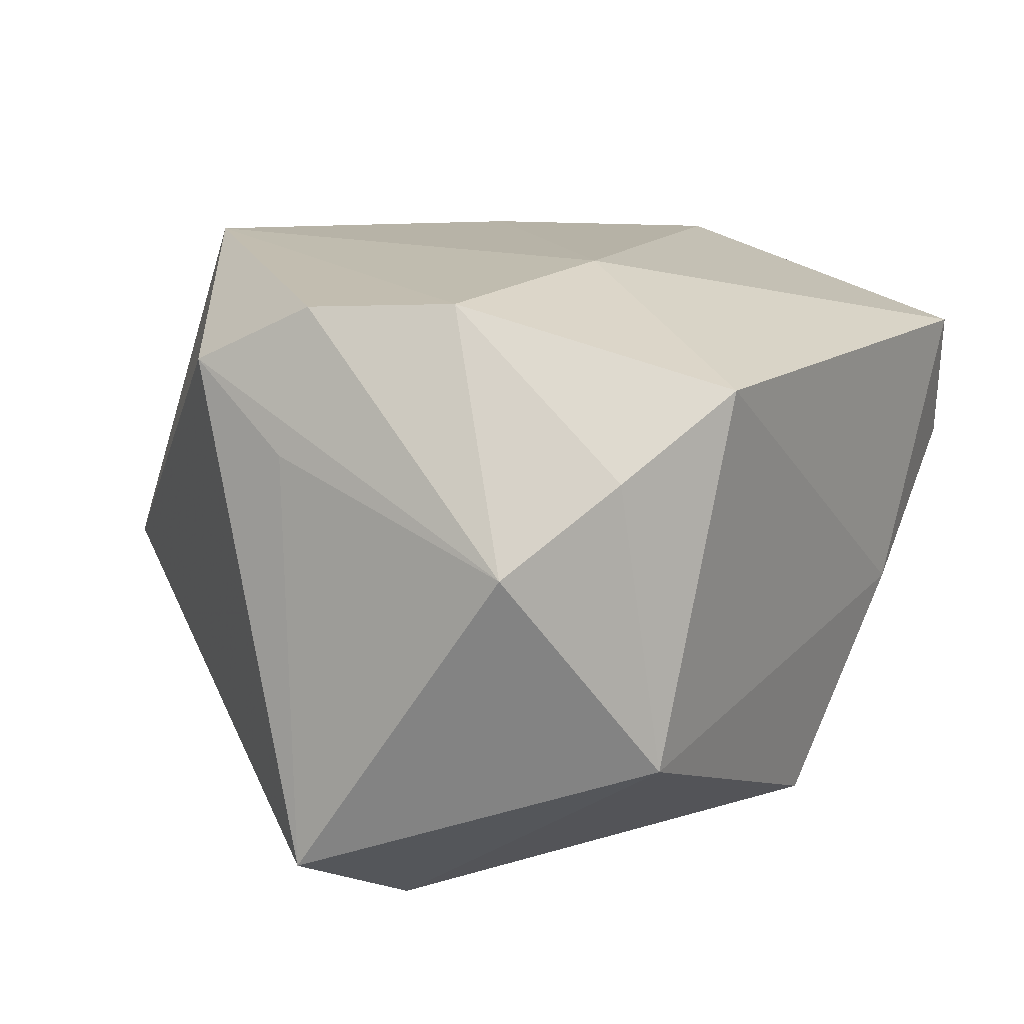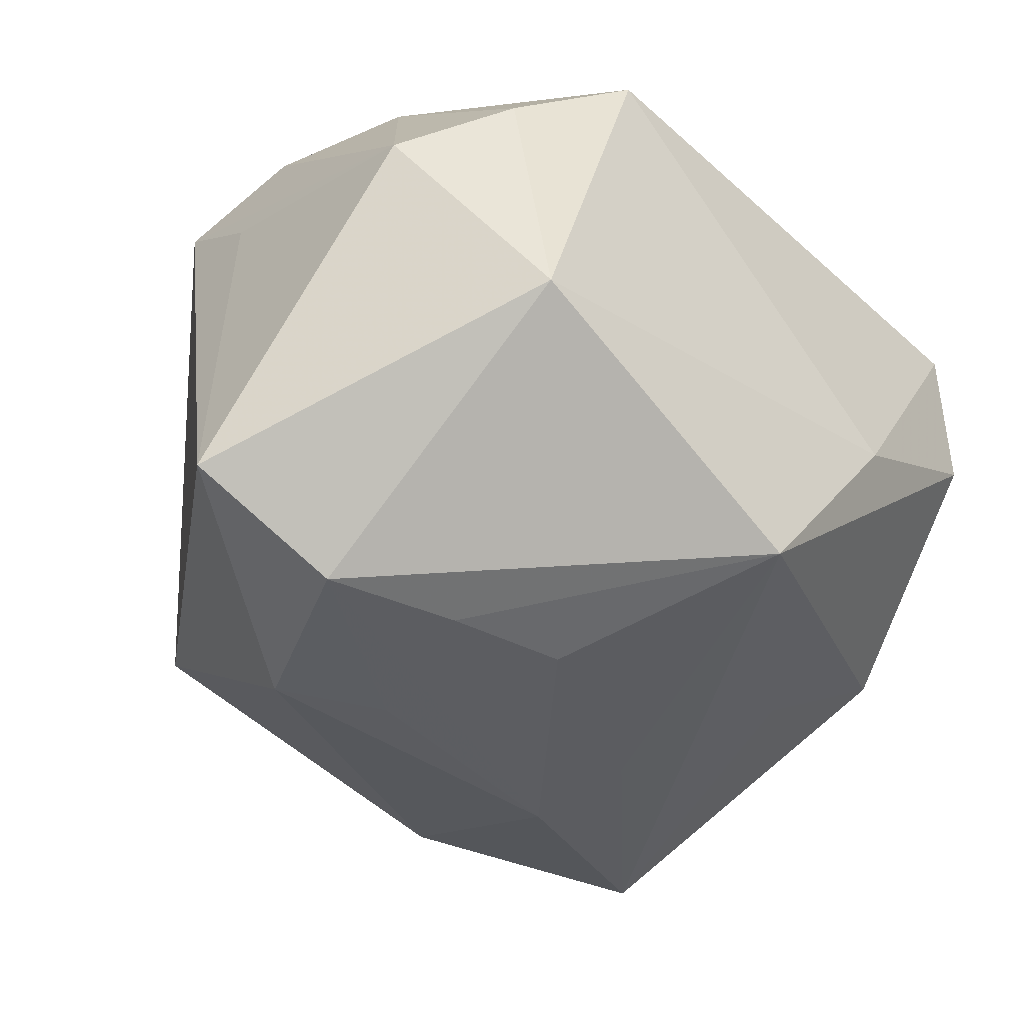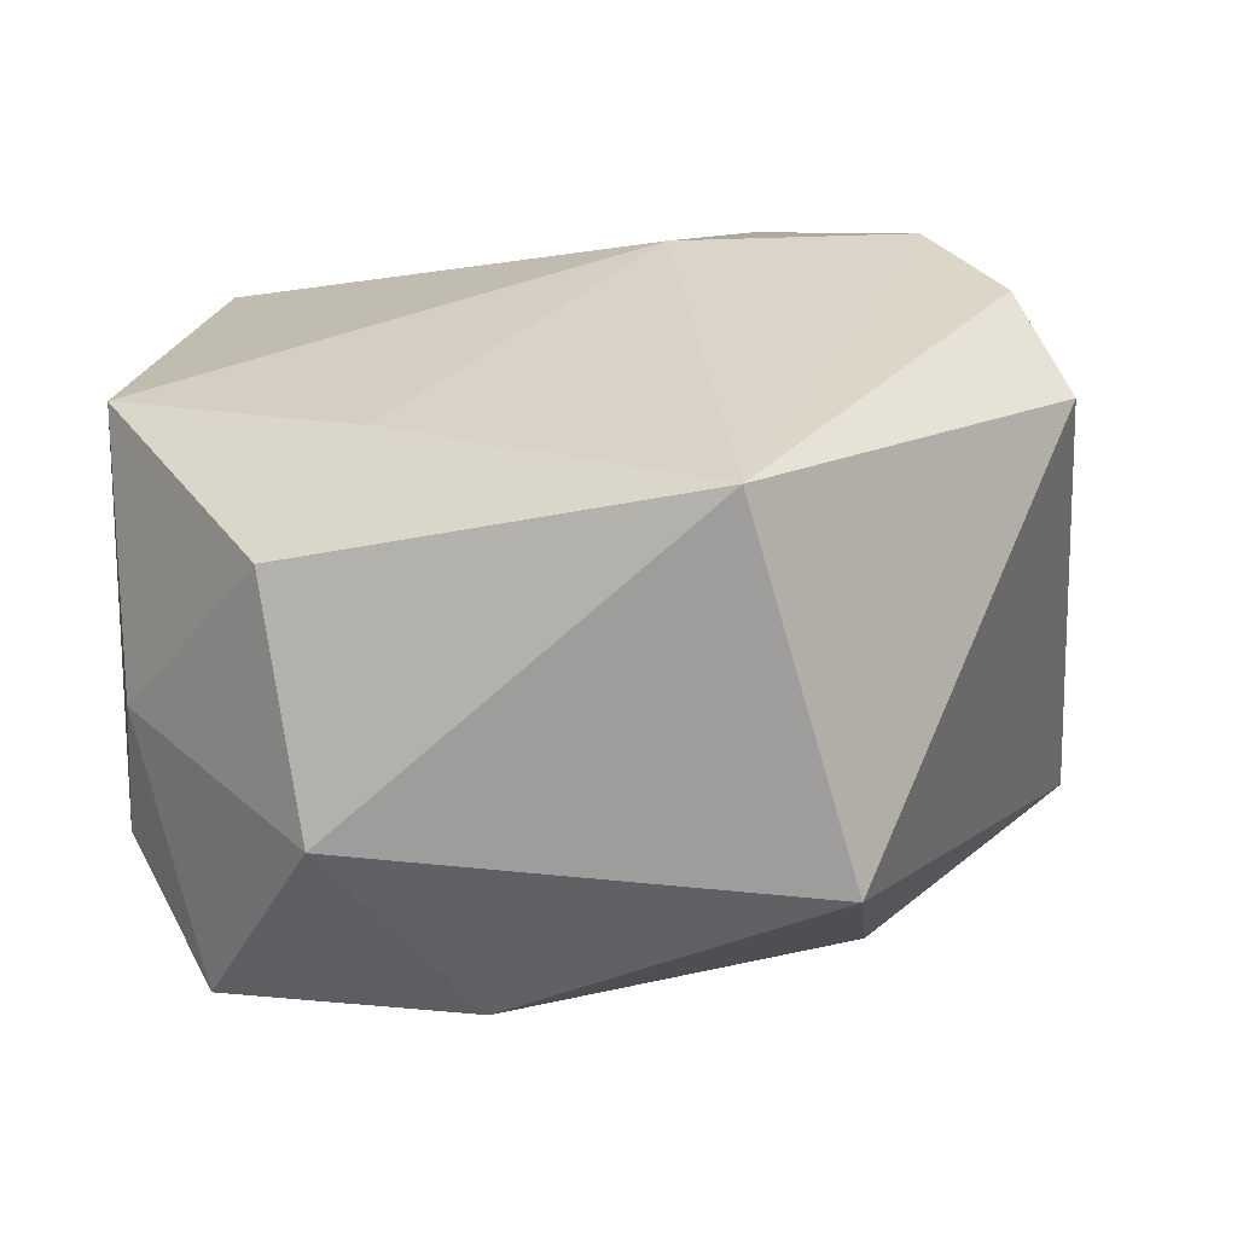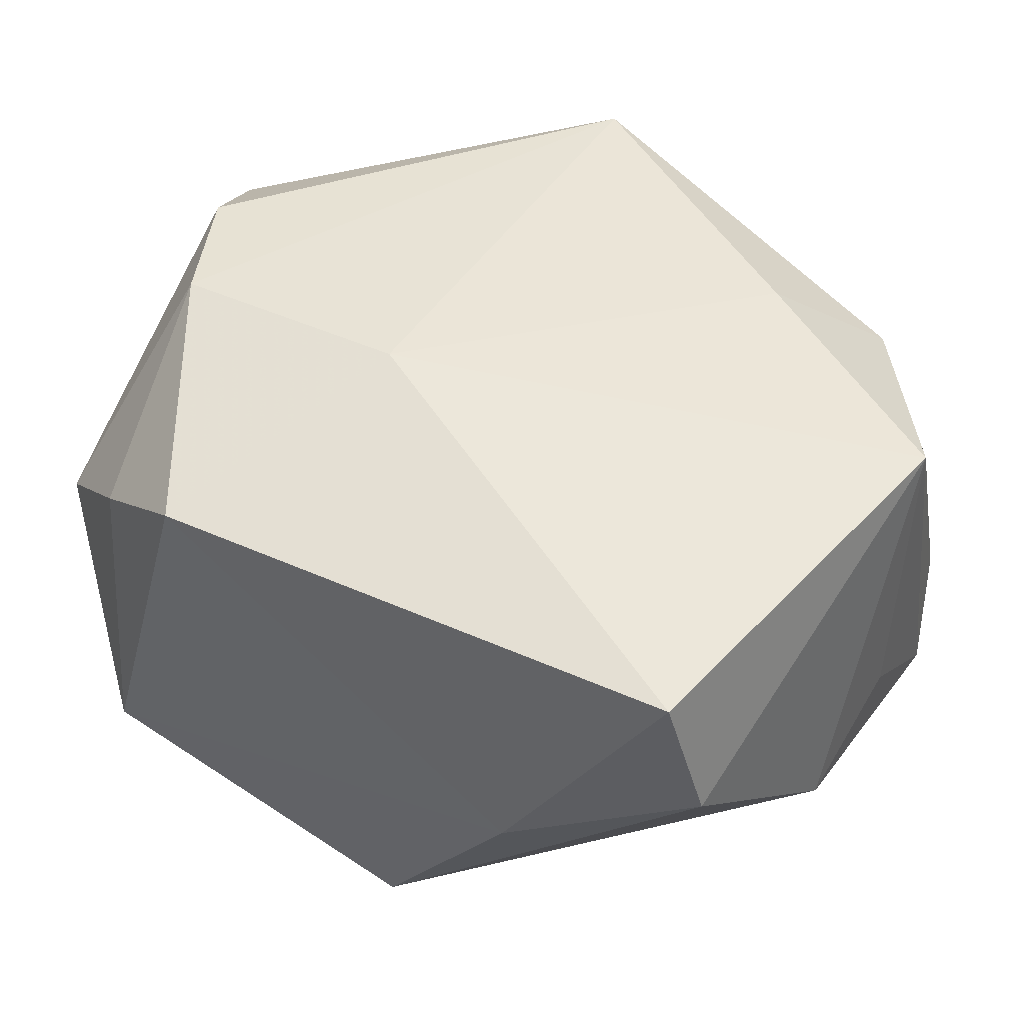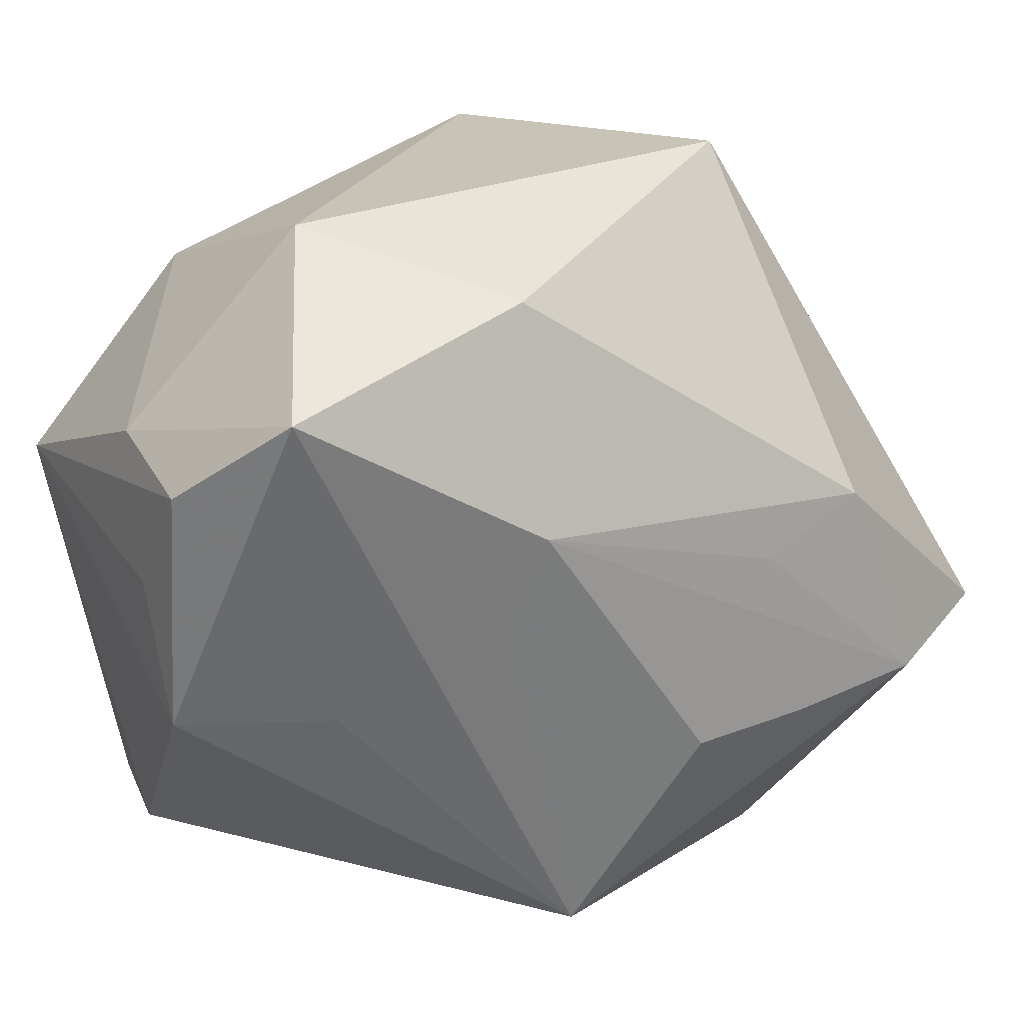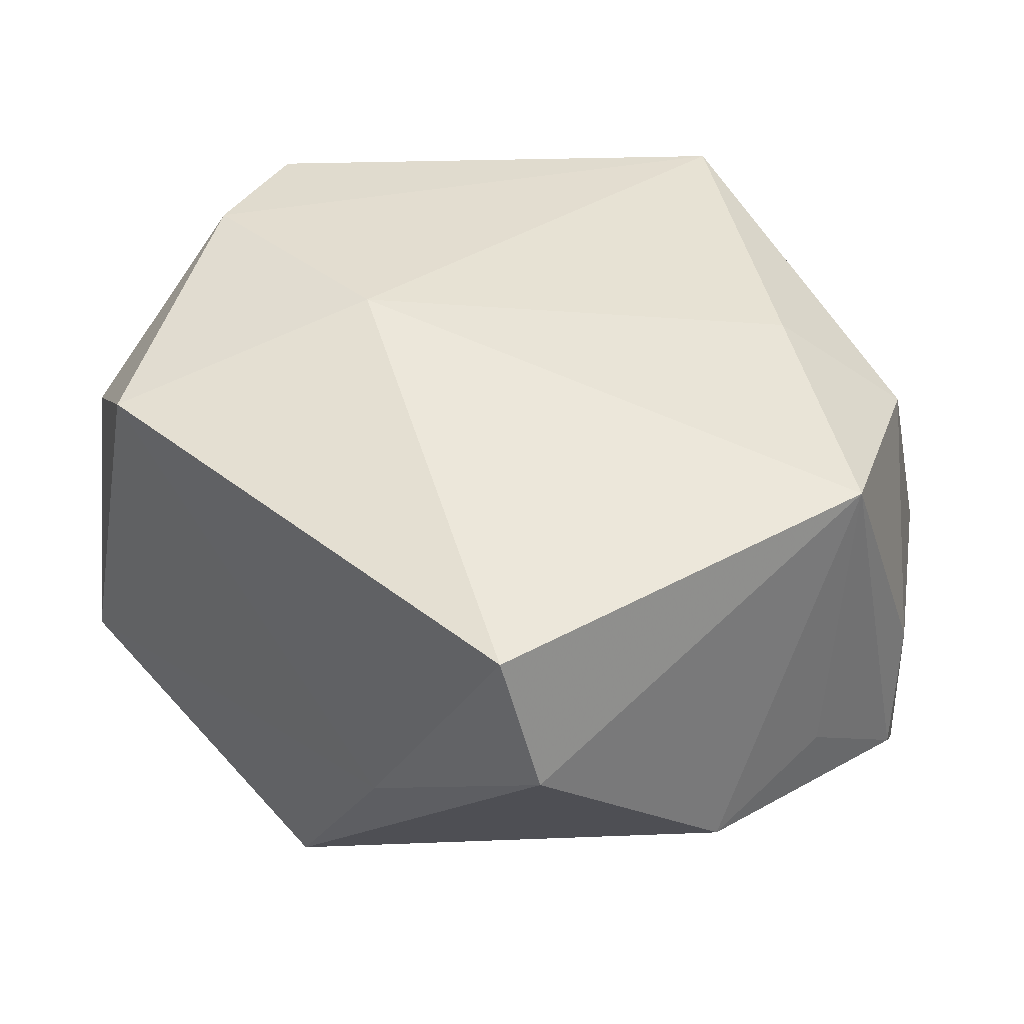
<metadata>
{"format":"obj","ext":"obj","renderer":"f3d","projection":"perspective","resolution":1024,"background":"white","views":[{"elev":18.3,"azim":-48.7,"up":"+Z"},{"elev":-40.7,"azim":-35.7,"up":"+Z"},{"elev":26.3,"azim":-179.8,"up":"+Z"},{"elev":43.9,"azim":34.0,"up":"+Z"},{"elev":26.1,"azim":150.5,"up":"+Y"},{"elev":37.1,"azim":52.1,"up":"+Z"}]}
</metadata>
<code>
v -0.009006 0.03185 0.02407
v -0.03897 -0.008014 -0.02176
v 0.03785 0.008077 0.02042
v 0.03785 0.005727 -0.005618
v 0.03785 -0.005911 -0.0104
v -0.03497 -0.003064 0.01324
v -0.00448 -0.01211 0.02628
v 0.02578 -0.00521 -0.01766
v 0.02494 0.02611 0.01538
v -0.01239 -0.03371 0.0198
v -0.0311 -0.002981 0.02537
v 0.03285 -0.02607 0.01636
v -0.01481 -0.01046 -0.02851
v 0.0365 0.01745 -0.0005601
v 0.03546 -0.024 0.004186
v -0.02276 -0.03006 0.01343
v 0.01379 0.003395 -0.02454
v 0.01882 -0.02917 -0.005746
v -0.004368 -0.01092 -0.02829
v 0.02146 0.03402 -0.003472
v -0.02167 -0.03371 -0.01111
v 0.01725 0.0182 0.02267
v -0.02084 0.008962 -0.02666
v -0.01791 0.03597 -0.006284
v 0.00589 -0.02881 -0.02353
v 0.03051 0.02464 -0.02155
v 0.008972 0.03025 -0.01977
v 0.01033 0.01197 -0.02652
v -0.03215 -0.02525 0.006549
v -0.03524 0.006379 0.02009
v -0.02659 -0.009053 -0.02866
v -0.01151 0.005104 -0.02727
v -0.02503 -0.01412 0.02626
v 0.03728 0.0161 -0.01226
f 23 2 24
f 26 25 17
f 2 23 31
f 29 2 21
f 2 31 21
f 21 31 25
f 24 2 30
f 30 1 24
f 1 33 7
f 12 3 7
f 7 10 12
f 33 10 7
f 24 1 20
f 27 23 24
f 24 20 27
f 27 20 26
f 26 17 28
f 28 27 26
f 23 27 28
f 28 25 19
f 28 17 25
f 8 25 26
f 26 5 8
f 8 5 25
f 15 3 12
f 15 5 3
f 25 5 15
f 34 5 26
f 19 25 13
f 25 31 13
f 13 28 19
f 31 28 13
f 16 33 29
f 16 10 33
f 29 21 16
f 21 10 16
f 18 21 25
f 18 10 21
f 12 10 18
f 18 15 12
f 25 15 18
f 6 2 29
f 29 30 6
f 6 30 2
f 29 33 11
f 11 30 29
f 11 33 1
f 1 30 11
f 1 7 22
f 22 7 3
f 32 31 23
f 23 28 32
f 32 28 31
f 3 5 4
f 4 34 3
f 5 34 4
f 3 34 14
f 26 20 14
f 14 34 26
f 9 22 3
f 3 14 9
f 9 14 20
f 9 20 1
f 1 22 9

</code>
